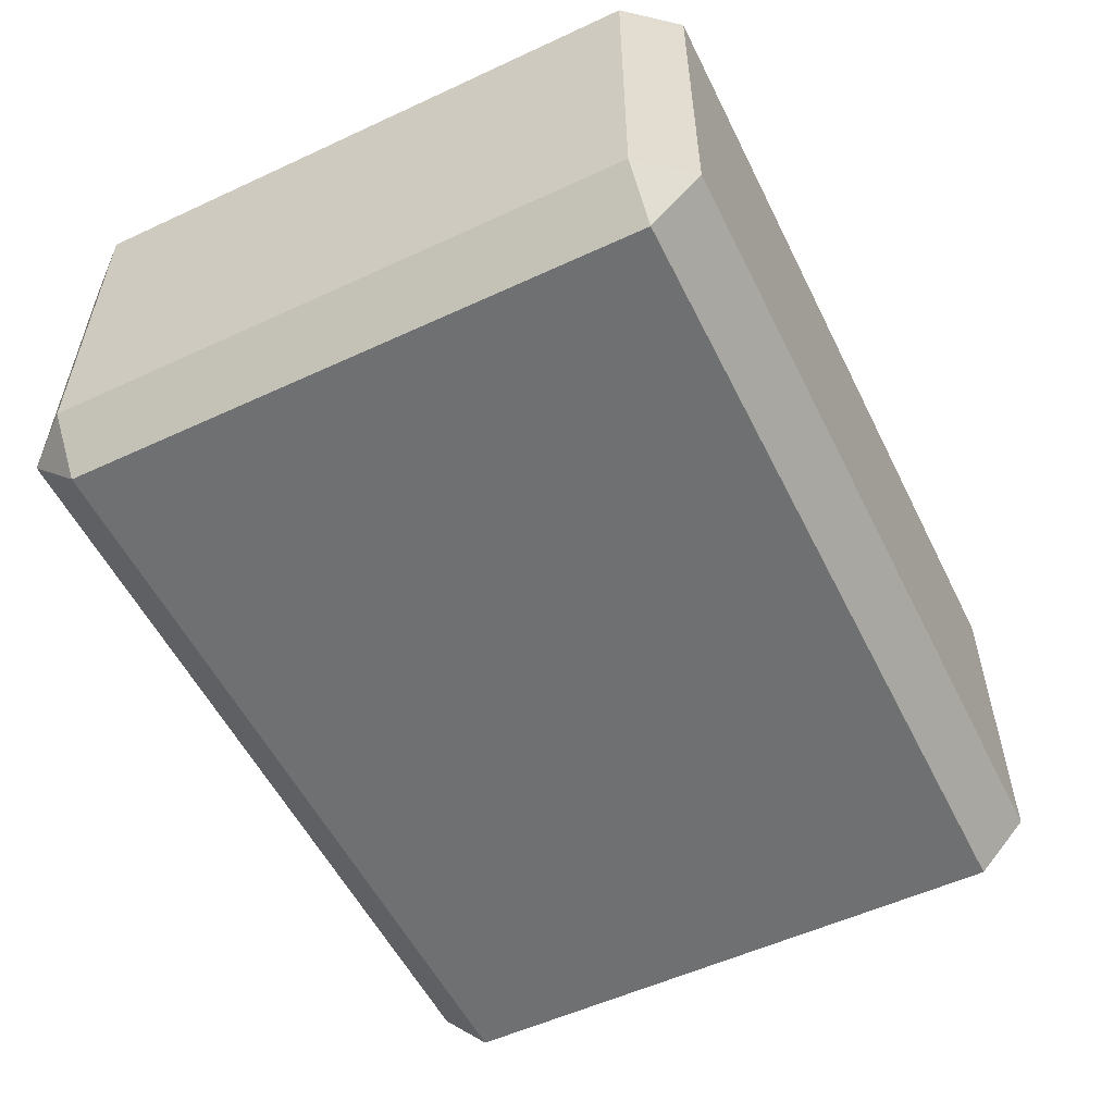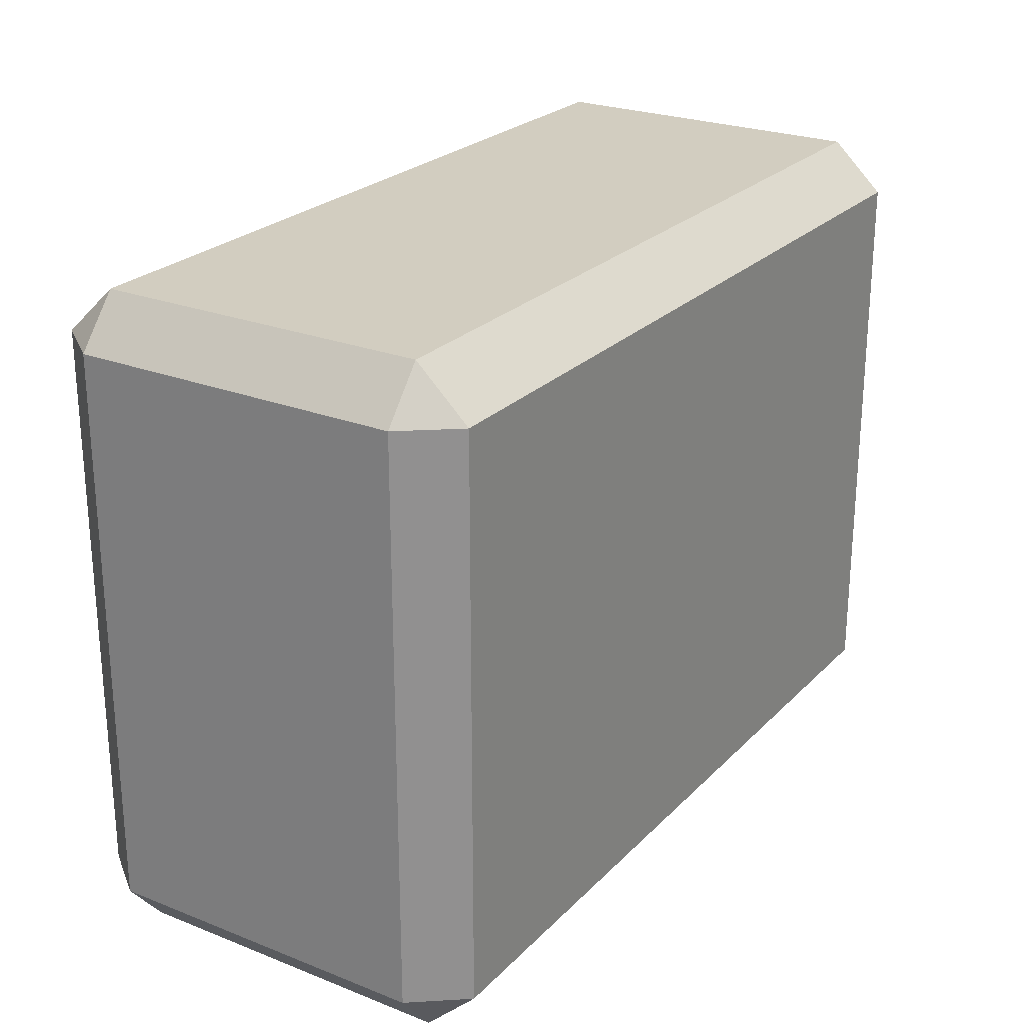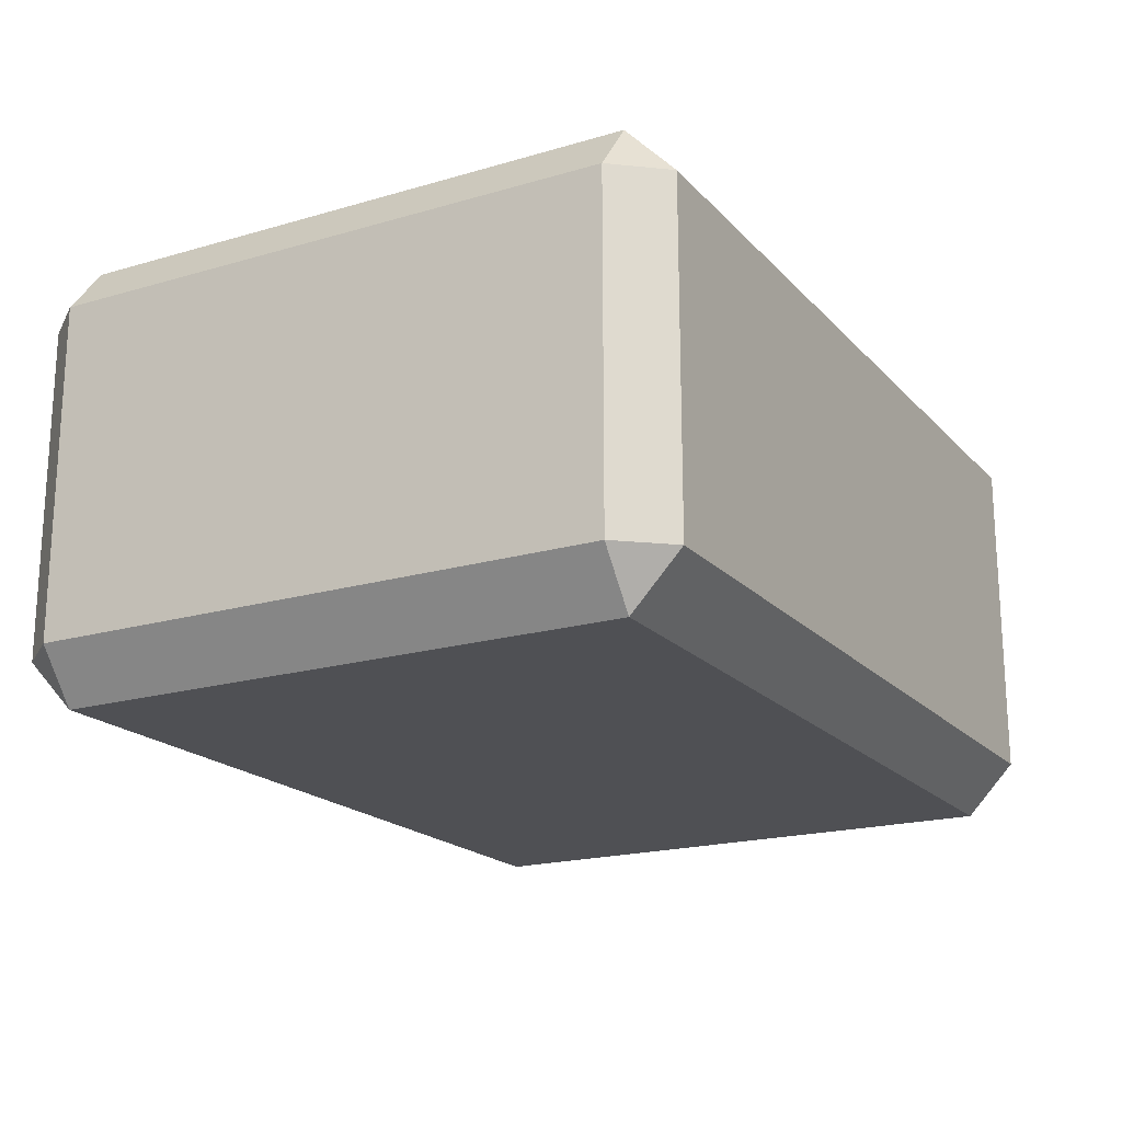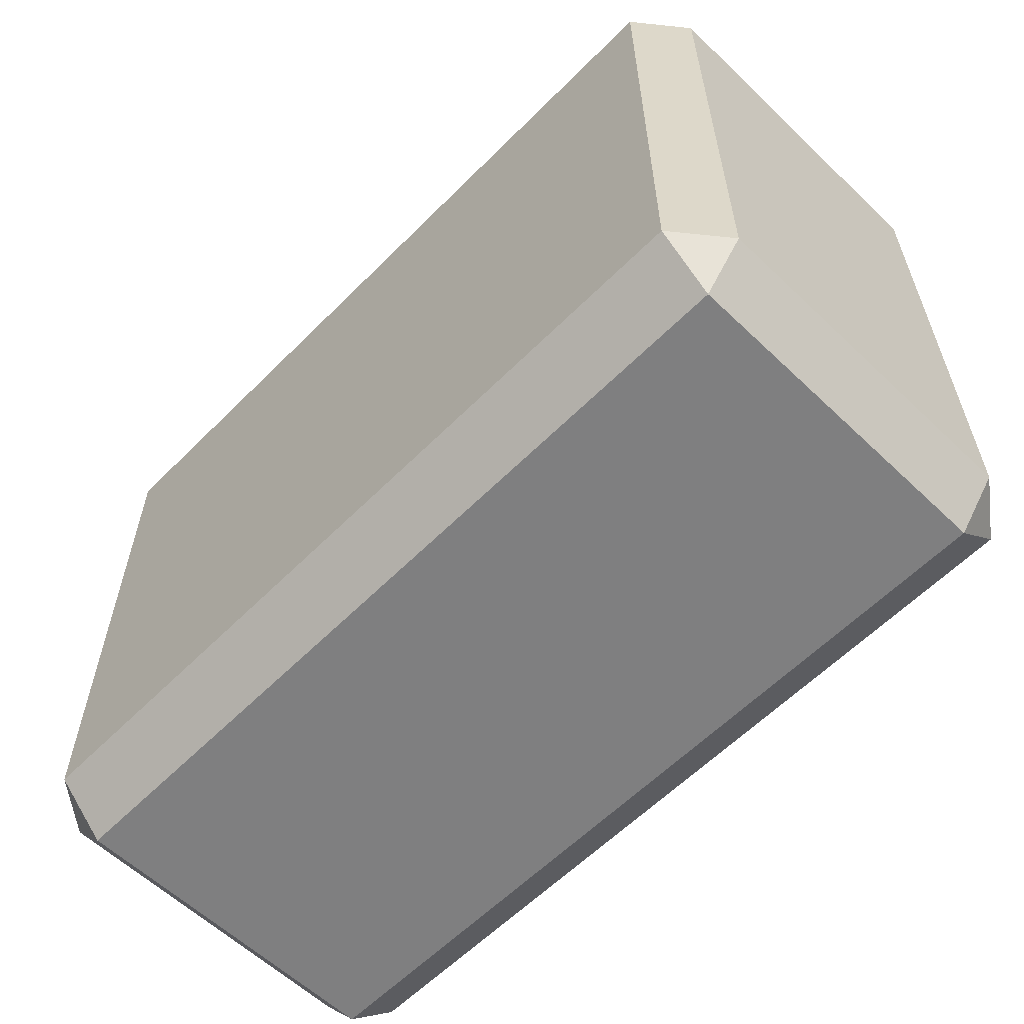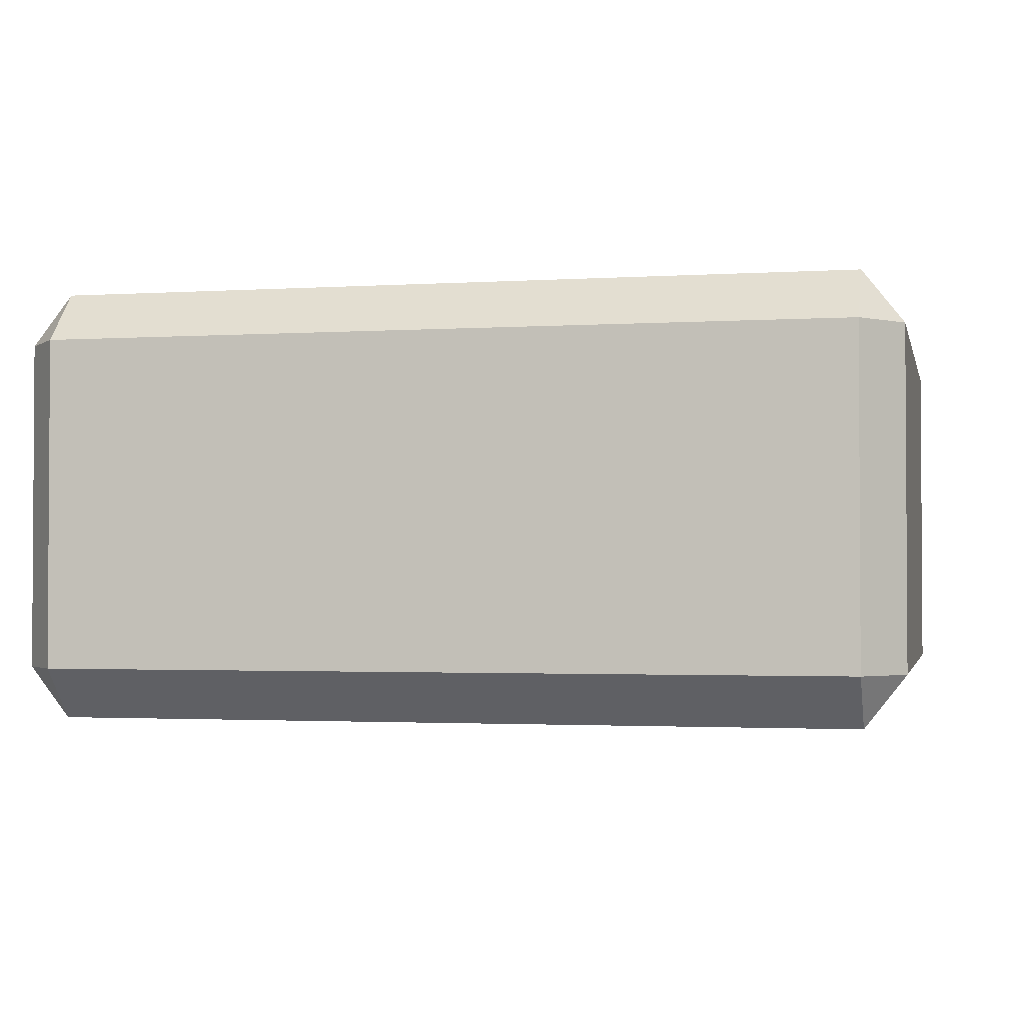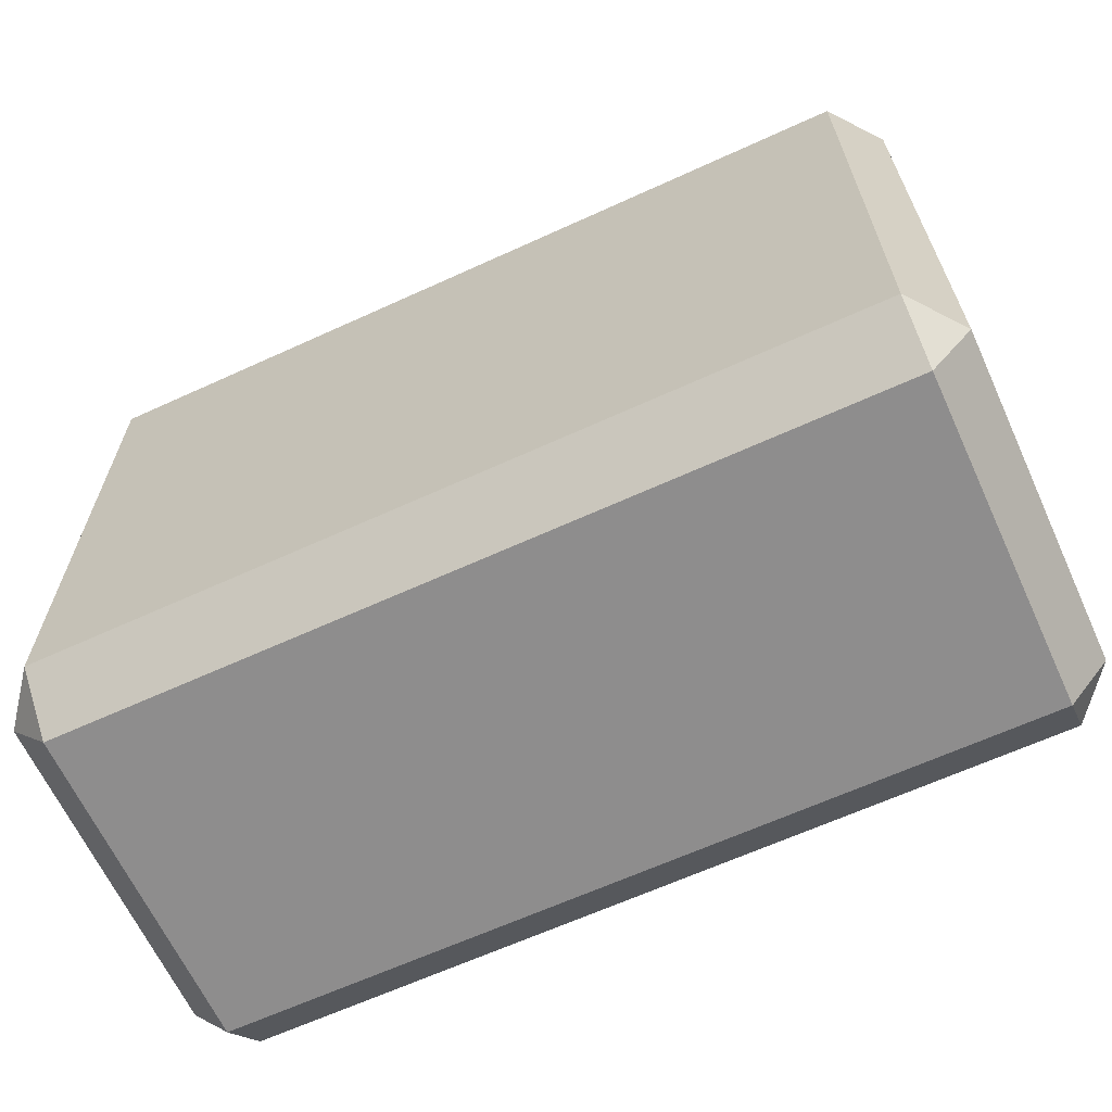
<metadata>
{"format":"obj","ext":"obj","renderer":"f3d","projection":"perspective","resolution":1024,"background":"white","views":[{"elev":-54.9,"azim":-63.9,"up":"+Z"},{"elev":24.6,"azim":-57.3,"up":"+Y"},{"elev":-19.2,"azim":-61.1,"up":"+Z"},{"elev":-59.7,"azim":45.7,"up":"+Y"},{"elev":-2.0,"azim":-167.3,"up":"+Z"},{"elev":-64.7,"azim":24.7,"up":"+Y"}]}
</metadata>
<code>
g Cube.060
v 0.5917 -0.4883 -0.2023
v 0.6513 -0.4163 -0.2023
v 0.5917 -0.4163 -0.2781
v -0.5917 -0.4883 -0.2023
v -0.5917 -0.4163 -0.2781
v -0.6513 -0.4163 -0.2023
v 0.5917 -0.4883 0.2838
v 0.5917 -0.4163 0.3597
v 0.6513 -0.4163 0.2838
v -0.5917 -0.4883 0.2838
v -0.6513 -0.4163 0.2838
v -0.5917 -0.4163 0.3597
v -0.5917 0.4883 0.2838
v -0.5917 0.4163 0.3597
v -0.6513 0.4163 0.2838
v 0.5917 0.4883 0.2838
v 0.6513 0.4163 0.2838
v 0.5917 0.4163 0.3597
v 0.5917 0.4163 -0.2781
v 0.6513 0.4163 -0.2023
v 0.5917 0.4883 -0.2023
v -0.5917 0.4883 -0.2023
v -0.6513 0.4163 -0.2023
v -0.5917 0.4163 -0.2781
v 0.5917 -0.4883 -0.1224
v 0.6513 -0.4163 -0.1224
v 0.6513 -0.4163 -0.2023
v 0.5917 -0.4883 -0.2023
v 0.5917 -0.4883 -0.2023
v 0.5917 -0.4163 -0.2781
v -0.5917 -0.4163 -0.2781
v -0.5917 -0.4883 -0.2023
v 0.5917 -0.4883 -0.1224
v 0.5917 -0.4883 -0.2023
v -0.5917 -0.4883 -0.2023
v -0.5917 -0.4883 -0.1224
v -0.5917 -0.4883 -0.2023
v -0.6513 -0.4163 -0.2023
v -0.6513 -0.4163 -0.1224
v -0.5917 -0.4883 -0.1224
v 0.5917 -0.4883 0.2838
v 0.5917 -0.4883 -0.1224
v -0.5917 -0.4883 -0.1224
v -0.5917 -0.4883 0.2838
v -0.5917 -0.4883 -0.1224
v -0.6513 -0.4163 -0.1224
v -0.6513 -0.4163 0.2838
v -0.5917 -0.4883 0.2838
v -0.6513 -0.4163 -0.1224
v -0.6513 -0.4163 -0.2023
v -0.6513 0.4163 -0.2023
v -0.6513 0.4163 -0.1224
v -0.6513 -0.4163 0.2838
v -0.6513 -0.4163 -0.1224
v -0.6513 0.4163 -0.1224
v -0.6513 0.4163 0.2838
v -0.5917 0.4883 0.2838
v -0.6513 0.4163 0.2838
v -0.6513 0.4163 -0.1224
v -0.5917 0.4883 -0.1224
v -0.5917 0.4883 -0.1224
v -0.6513 0.4163 -0.1224
v -0.6513 0.4163 -0.2023
v -0.5917 0.4883 -0.2023
v -0.5917 0.4883 -0.1224
v -0.5917 0.4883 -0.2023
v 0.5917 0.4883 -0.2023
v 0.5917 0.4883 -0.1224
v -0.5917 0.4883 0.2838
v -0.5917 0.4883 -0.1224
v 0.5917 0.4883 -0.1224
v 0.5917 0.4883 0.2838
v 0.5917 0.4883 -0.1224
v 0.6513 0.4163 -0.1224
v 0.6513 0.4163 0.2838
v 0.5917 0.4883 0.2838
v 0.5917 0.4883 -0.2023
v 0.6513 0.4163 -0.2023
v 0.6513 0.4163 -0.1224
v 0.5917 0.4883 -0.1224
v 0.6513 -0.4163 -0.2023
v 0.6513 -0.4163 -0.1224
v 0.6513 0.4163 -0.1224
v 0.6513 0.4163 -0.2023
v 0.6513 -0.4163 -0.1224
v 0.6513 -0.4163 0.2838
v 0.6513 0.4163 0.2838
v 0.6513 0.4163 -0.1224
v 0.5917 -0.4883 0.2838
v 0.6513 -0.4163 0.2838
v 0.6513 -0.4163 -0.1224
v 0.5917 -0.4883 -0.1224
v 0.5917 0.4163 0.3597
v 0.6513 0.4163 0.2838
v 0.6513 -0.4163 0.2838
v 0.5917 -0.4163 0.3597
v -0.5917 -0.4883 0.2838
v -0.5917 -0.4163 0.3597
v 0.5917 -0.4163 0.3597
v 0.5917 -0.4883 0.2838
v 0.5917 -0.4163 0.3597
v -0.5917 -0.4163 0.3597
v -0.5917 0.4163 0.3597
v 0.5917 0.4163 0.3597
v -0.6513 0.4163 0.2838
v -0.5917 0.4163 0.3597
v -0.5917 -0.4163 0.3597
v -0.6513 -0.4163 0.2838
v 0.5917 0.4883 0.2838
v 0.5917 0.4163 0.3597
v -0.5917 0.4163 0.3597
v -0.5917 0.4883 0.2838
v 0.5917 -0.4163 -0.2781
v 0.6513 -0.4163 -0.2023
v 0.6513 0.4163 -0.2023
v 0.5917 0.4163 -0.2781
v -0.5917 0.4883 -0.2023
v -0.5917 0.4163 -0.2781
v 0.5917 0.4163 -0.2781
v 0.5917 0.4883 -0.2023
v -0.5917 -0.4163 -0.2781
v 0.5917 -0.4163 -0.2781
v 0.5917 0.4163 -0.2781
v -0.5917 0.4163 -0.2781
v -0.5917 0.4163 -0.2781
v -0.6513 0.4163 -0.2023
v -0.6513 -0.4163 -0.2023
v -0.5917 -0.4163 -0.2781
g Cube.060_0
f 3 2 1
f 6 5 4
f 9 8 7
f 12 11 10
f 15 14 13
f 18 17 16
f 21 20 19
f 24 23 22
f 27 26 25
f 28 27 25
f 31 30 29
f 32 31 29
f 35 34 33
f 36 35 33
f 39 38 37
f 40 39 37
f 43 42 41
f 44 43 41
f 47 46 45
f 48 47 45
f 51 50 49
f 52 51 49
f 55 54 53
f 56 55 53
f 59 58 57
f 60 59 57
f 63 62 61
f 64 63 61
f 67 66 65
f 68 67 65
f 71 70 69
f 72 71 69
f 75 74 73
f 76 75 73
f 79 78 77
f 80 79 77
f 83 82 81
f 84 83 81
f 87 86 85
f 88 87 85
f 91 90 89
f 92 91 89
f 95 94 93
f 96 95 93
f 99 98 97
f 100 99 97
f 103 102 101
f 104 103 101
f 107 106 105
f 108 107 105
f 111 110 109
f 112 111 109
f 115 114 113
f 116 115 113
f 119 118 117
f 120 119 117
f 123 122 121
f 124 123 121
f 127 126 125
f 128 127 125

</code>
